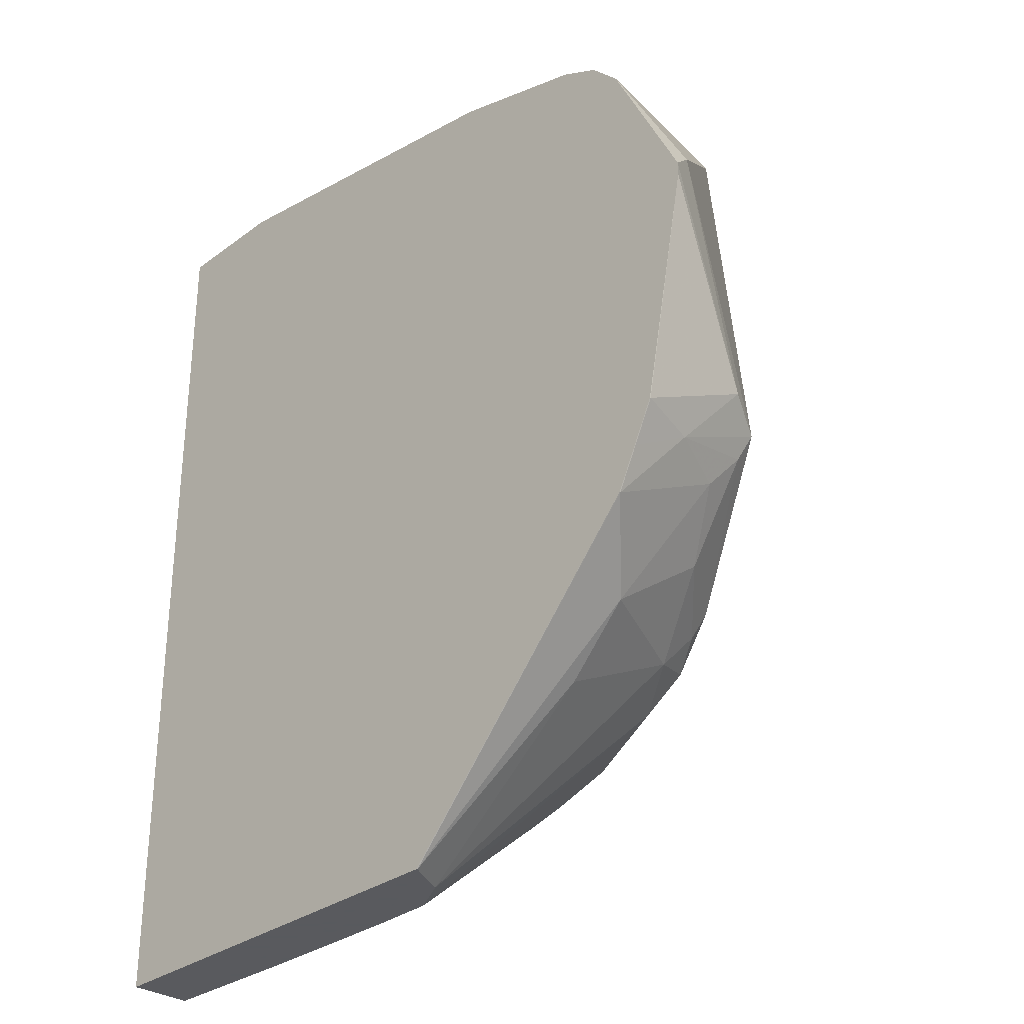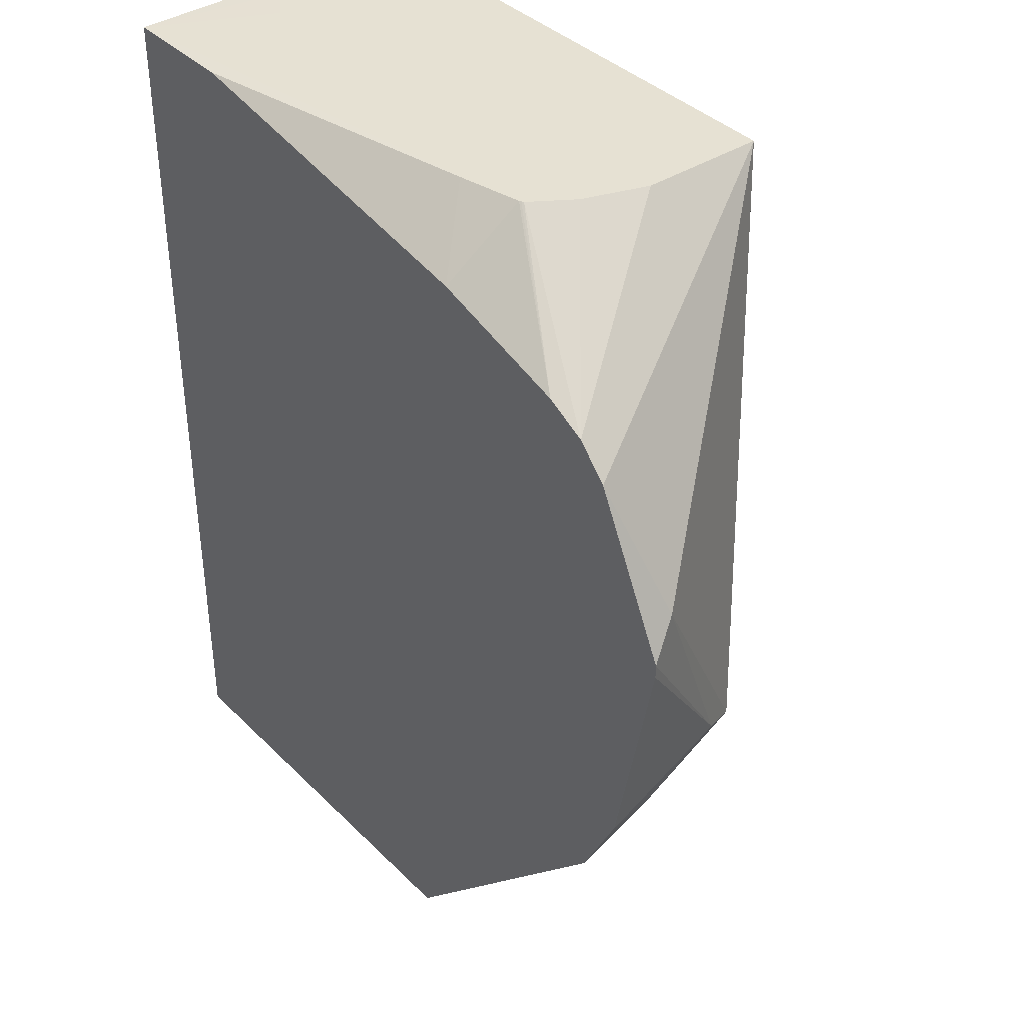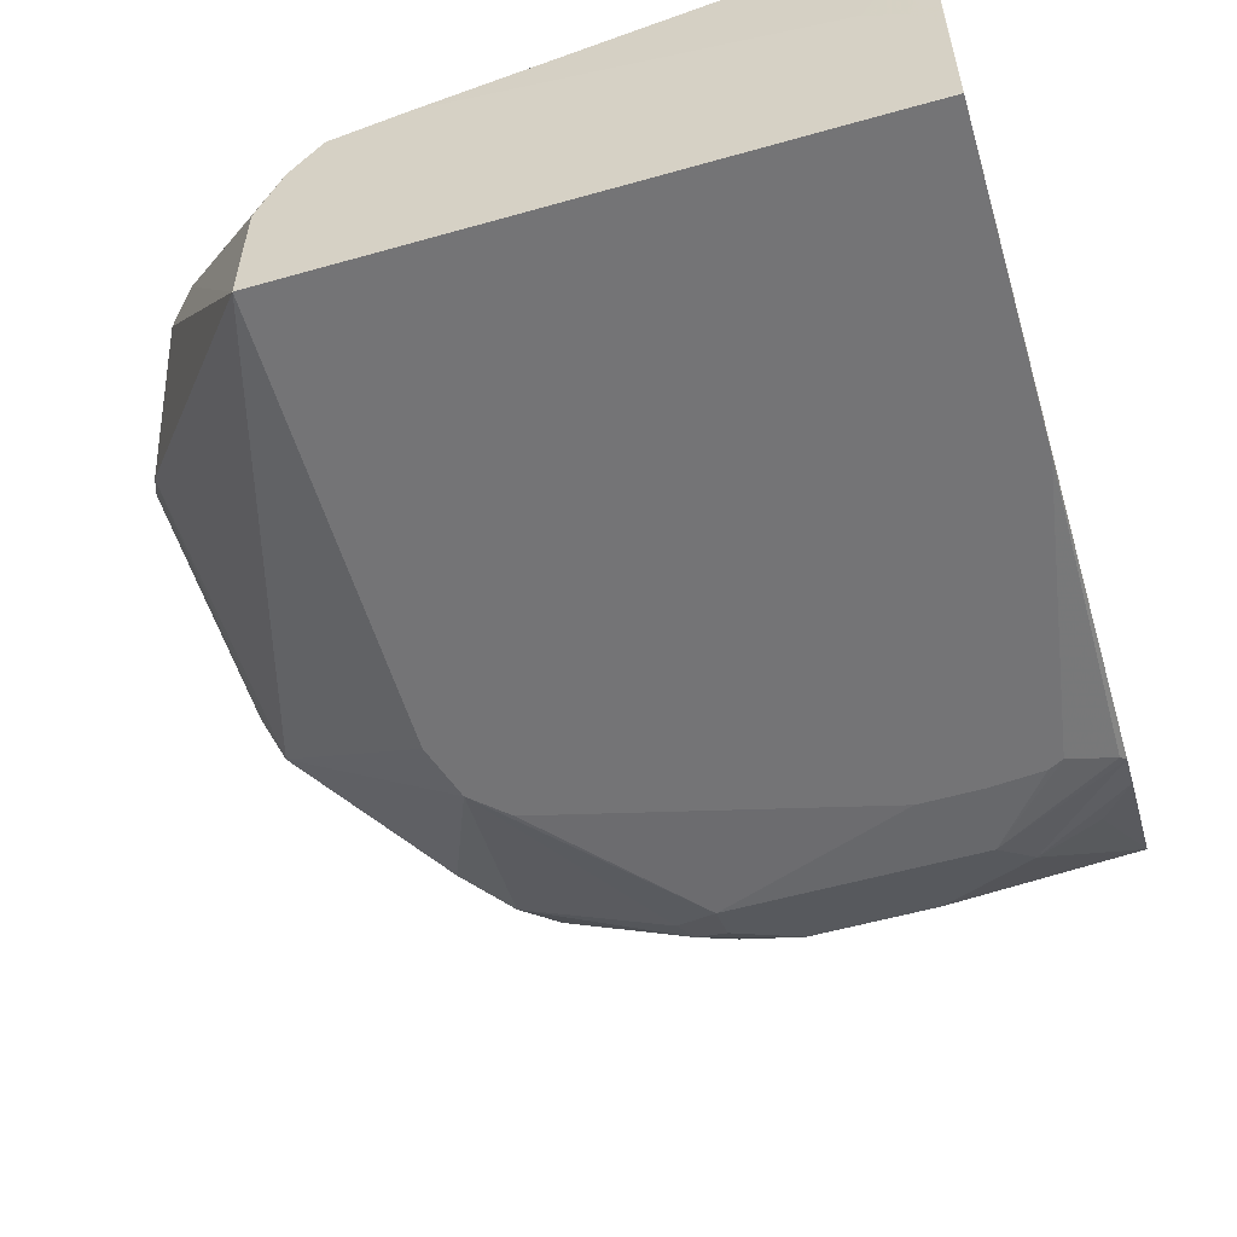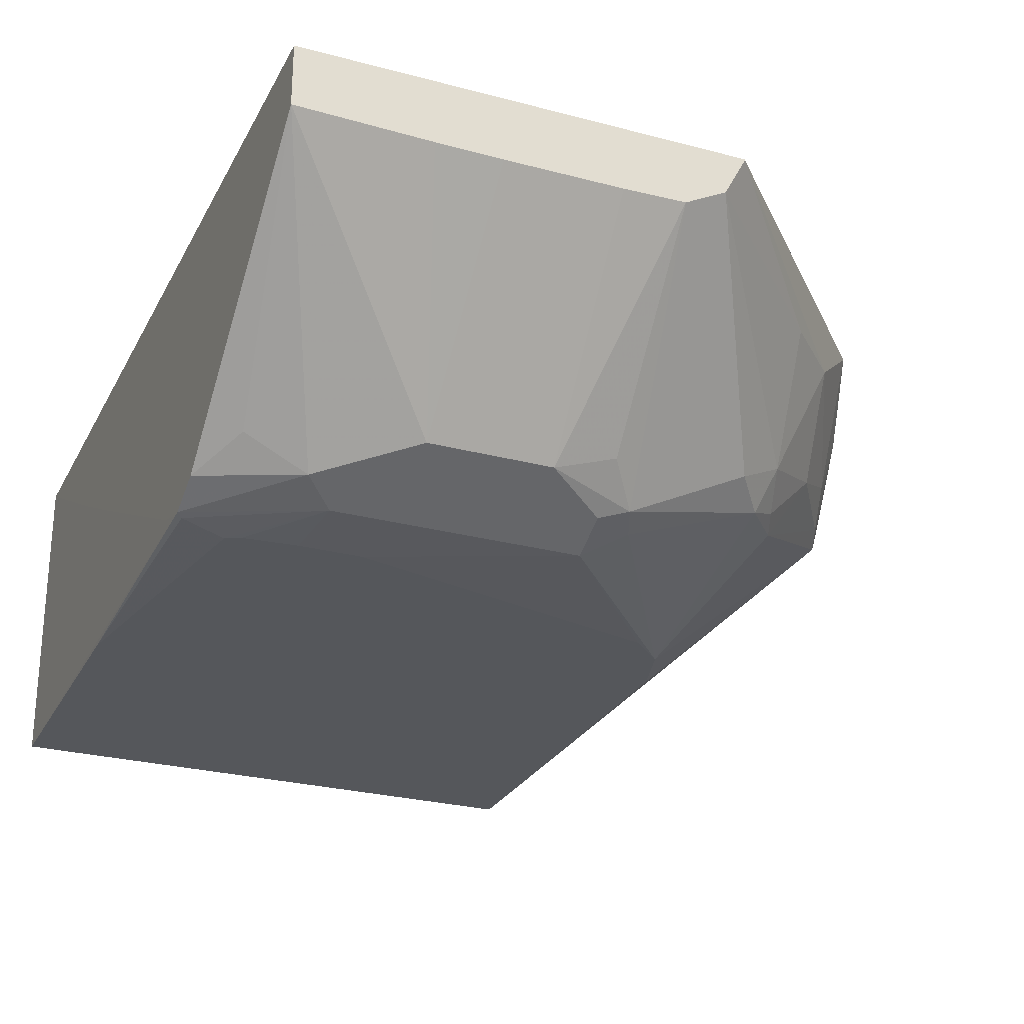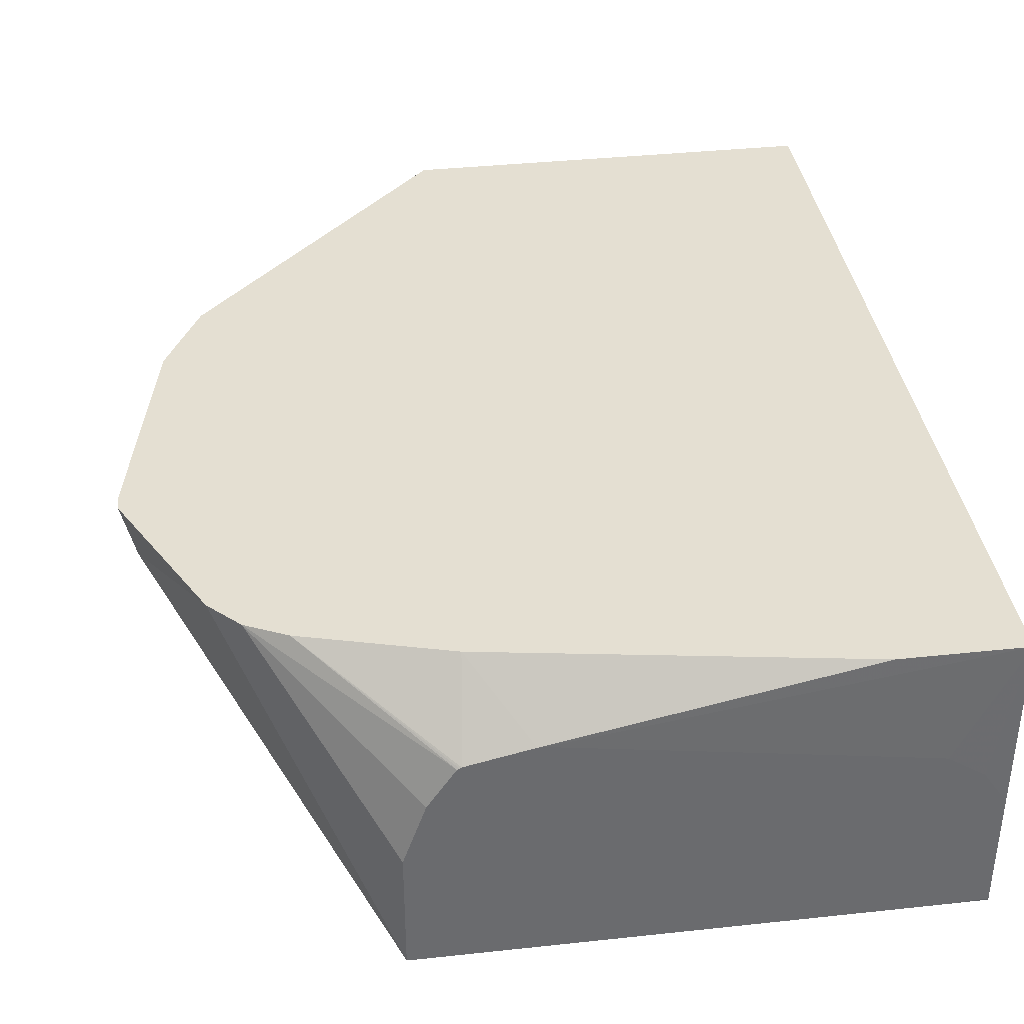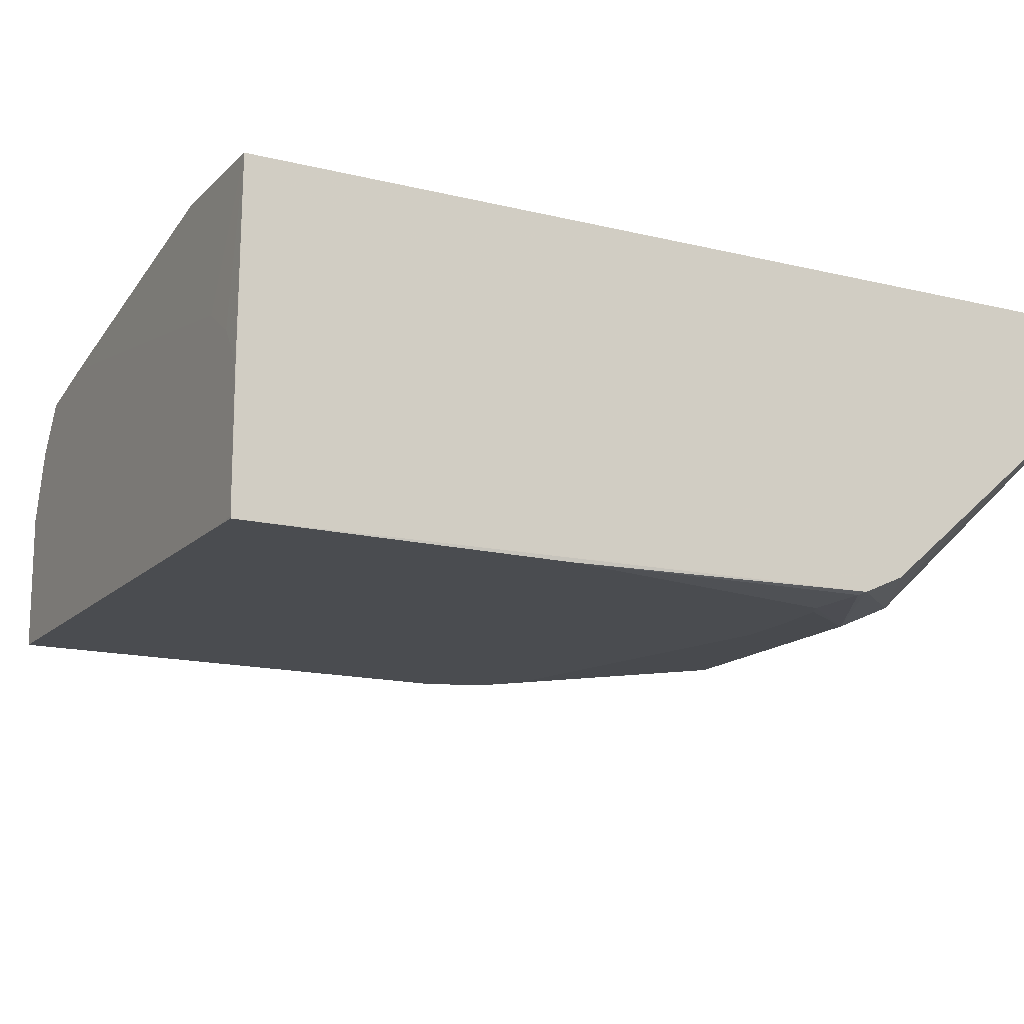
<metadata>
{"format":"obj","ext":"obj","renderer":"f3d","projection":"perspective","resolution":1024,"background":"white","views":[{"elev":-31.2,"azim":-133.5,"up":"+Z"},{"elev":38.6,"azim":-129.2,"up":"+Z"},{"elev":-56.3,"azim":16.5,"up":"+Y"},{"elev":-26.6,"azim":157.4,"up":"+Y"},{"elev":37.1,"azim":-7.9,"up":"+Y"},{"elev":-15.1,"azim":62.1,"up":"+Y"}]}
</metadata>
<code>
v -0.1328 0.3343 0.2158
v -0.1277 0.3242 0.226
v -0.1082 0.3343 0.2654
v -0.1328 0.3343 0.2114
v -0.1179 0.2947 0.1572
v -0.05895 0.2342 0.3154
v -0.1113 0.2816 0.1507
v -0.09856 0.3343 0.2754
v -0.1179 0.3343 0.1376
v -0.1179 0.334 0.1376
v -0.113 0.3144 0.1351
v 0.105 0.2342 0.3154
v -0.05895 0.2751 0.3154
v -0.05895 0.2342 0.1756
v -0.1081 0.2849 0.1425
v -0.07204 0.262 0.1113
v -0.05344 0.2342 0.1575
v -0.08544 0.3343 0.2819
v -0.05182 0.2957 0.3154
v -0.04297 0.309 0.3154
v -0.1178 0.3343 0.1373
v -0.1113 0.334 0.1244
v -0.1048 0.2947 0.131
v -0.1048 0.334 0.1113
v 0.1179 0.2342 0.3153
v 0.1179 0.2348 0.3154
v -0.08841 0.2849 0.113
v -0.06875 0.2653 0.1032
v -0.05895 0.2603 0.09581
v -0.04256 0.2342 0.1474
v -0.01309 0.2423 0.09172
v -2.041e-05 0.2358 0.09825
v -0.04229 0.3094 0.3154
v -0.04162 0.3097 0.3154
v -0.03897 0.3343 0.2953
v -0.1112 0.3343 0.1242
v -0.08514 0.3144 0.09172
v -0.1048 0.3343 0.1113
v -0.02002 0.334 0.02135
v 0.1182 0.2801 0.2111
v 0.1182 0.2996 0.2493
v 0.1182 0.3343 0.315
v 0.1179 0.2342 0.2161
v 0.1182 0.2366 0.1176
v 0.1182 0.2366 0.1191
v 0.1182 0.237 0.1215
v 0.1182 0.2408 0.1325
v 0.1179 0.2751 0.3154
v -0.06548 0.2751 0.09172
v -0.04912 0.2653 0.08352
v -0.0098 0.2456 0.08352
v 0.06102 0.2342 0.1206
v -2.041e-05 0.2423 0.08516
v 0.07859 0.2358 0.09825
v -0.02061 0.3144 0.3154
v 0.07891 0.3343 0.315
v -0.06548 0.3144 0.07206
v -0.0199 0.3343 0.02135
v -0.01309 0.3209 0.02135
v -0.0184 0.3144 0.3154
v 0.03829 0.305 0.3154
v 0.09724 0.2952 0.3154
v 0.09842 0.2949 0.3154
v 0.1002 0.2937 0.3154
v 0.1102 0.2871 0.3154
v 0.1169 0.2771 0.3154
v 0.1182 0.3343 0.02135
v 0.1023 0.2342 0.1243
v 0.1165 0.2358 0.1193
v 0.1182 0.2423 0.1049
v 0.08842 0.2407 0.08844
v -2.041e-05 0.314 0.02135
v -2.041e-05 0.2554 0.07123
v 0.01964 0.2489 0.07206
v 0.08065 0.2342 0.1206
v 0.09761 0.2342 0.122
v 0.07859 0.2423 0.08516
v 0.1182 0.3149 0.02135
v 0.108 0.2505 0.08844
v 0.1182 0.3147 0.02135
v 0.1182 0.3147 0.02144
v 0.05893 0.2489 0.07206
v 0.01964 0.3135 0.02135
v 0.07687 0.3137 0.02135
v 0.05637 0.3135 0.02135
f 37 57 49
f 37 39 57
f 38 58 39
f 39 58 67
f 39 67 78
f 39 78 80
f 35 55 56
f 39 83 72
f 39 84 85
f 39 85 83
f 40 45 44
f 39 72 59
f 39 59 57
f 40 47 46
f 34 55 35
f 40 46 45
f 39 80 84
f 32 75 52
f 28 49 29
f 32 77 54
f 25 43 44
f 40 44 70
f 25 44 45
f 25 45 46
f 25 46 47
f 25 47 40
f 26 42 48
f 27 37 49
f 32 54 75
f 27 49 28
f 29 50 51
f 29 51 31
f 30 32 52
f 31 51 32
f 32 51 53
f 32 53 74
f 32 74 82
f 32 82 77
f 29 49 50
f 40 70 81
f 51 74 53
f 40 78 67
f 51 73 74
f 54 69 68
f 54 68 76
f 54 76 75
f 54 77 71
f 70 71 79
f 70 79 80
f 70 80 81
f 71 77 82
f 71 82 80
f 71 80 79
f 72 83 74
f 72 74 73
f 74 83 85
f 74 85 82
f 78 81 80
f 25 42 26
f 51 72 73
f 40 81 78
f 50 72 51
f 49 59 50
f 40 67 42
f 40 42 41
f 42 56 55
f 42 55 60
f 42 60 61
f 42 61 62
f 42 62 63
f 42 63 64
f 42 64 65
f 42 65 66
f 42 66 48
f 43 68 69
f 43 69 44
f 44 69 54
f 44 54 71
f 44 71 70
f 49 57 59
f 50 59 72
f 25 41 42
f 6 63 62
f 24 36 38
f 4 10 5
f 5 10 11
f 5 11 7
f 6 12 26
f 6 26 48
f 6 48 66
f 6 66 65
f 6 65 64
f 6 64 63
f 6 62 61
f 6 61 60
f 6 60 55
f 6 55 34
f 6 34 33
f 6 33 20
f 6 20 19
f 6 19 13
f 4 9 10
f 6 13 8
f 3 6 8
f 2 5 7
f 80 82 84
f 1 2 3
f 1 3 8
f 1 8 18
f 1 18 35
f 1 35 56
f 1 56 42
f 1 42 67
f 1 67 58
f 1 58 38
f 1 38 36
f 1 36 21
f 1 21 9
f 1 9 4
f 1 4 5
f 1 5 2
f 2 6 3
f 2 7 6
f 25 40 41
f 6 7 14
f 6 17 30
f 15 23 27
f 15 27 16
f 16 27 28
f 16 28 29
f 16 29 17
f 17 29 31
f 17 31 32
f 17 32 30
f 18 20 33
f 18 33 34
f 18 34 35
f 21 36 22
f 22 36 24
f 23 24 37
f 23 37 27
f 24 38 39
f 24 39 37
f 12 25 26
f 6 14 17
f 11 24 23
f 11 23 15
f 6 30 52
f 6 52 75
f 6 75 76
f 6 76 68
f 6 68 43
f 6 43 25
f 6 25 12
f 7 11 15
f 7 15 16
f 7 16 17
f 7 17 14
f 8 13 19
f 8 19 20
f 8 20 18
f 9 21 10
f 10 21 22
f 10 22 11
f 11 22 24
f 82 85 84

</code>
